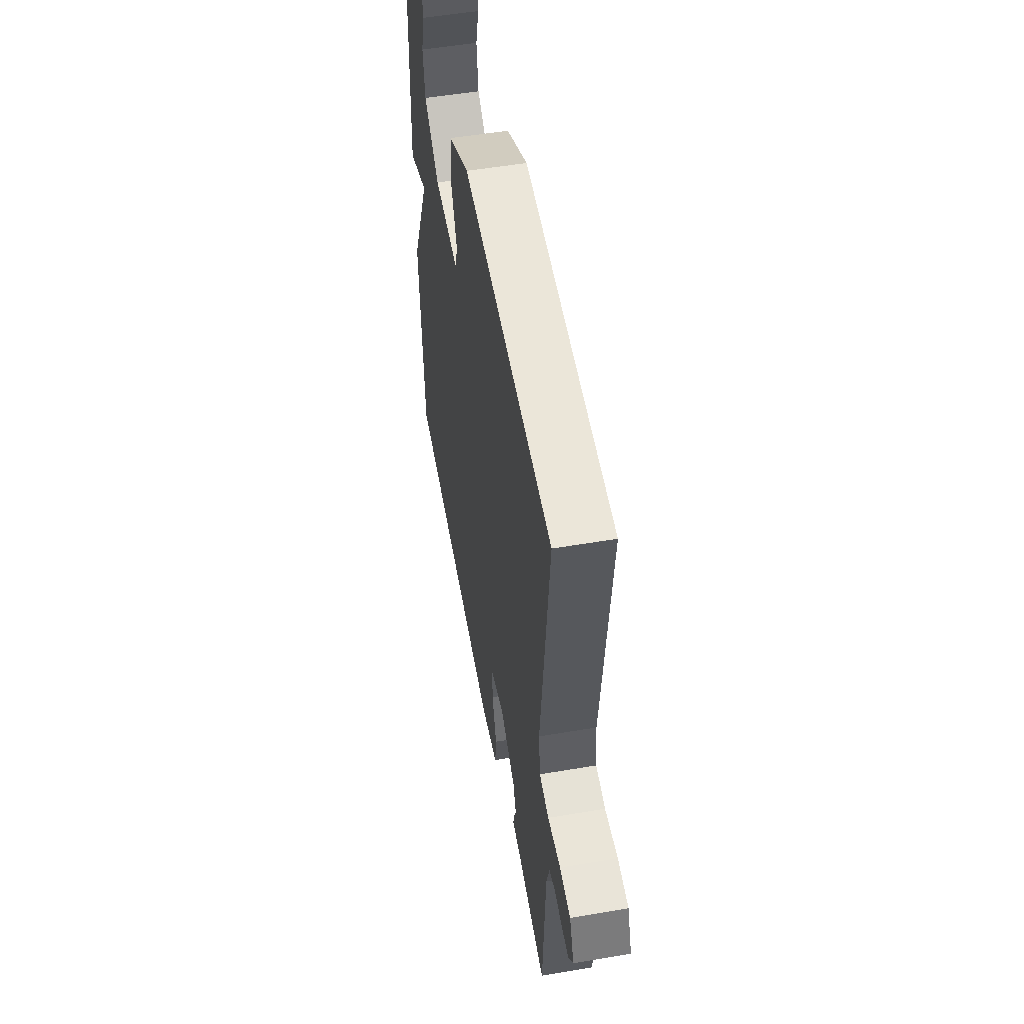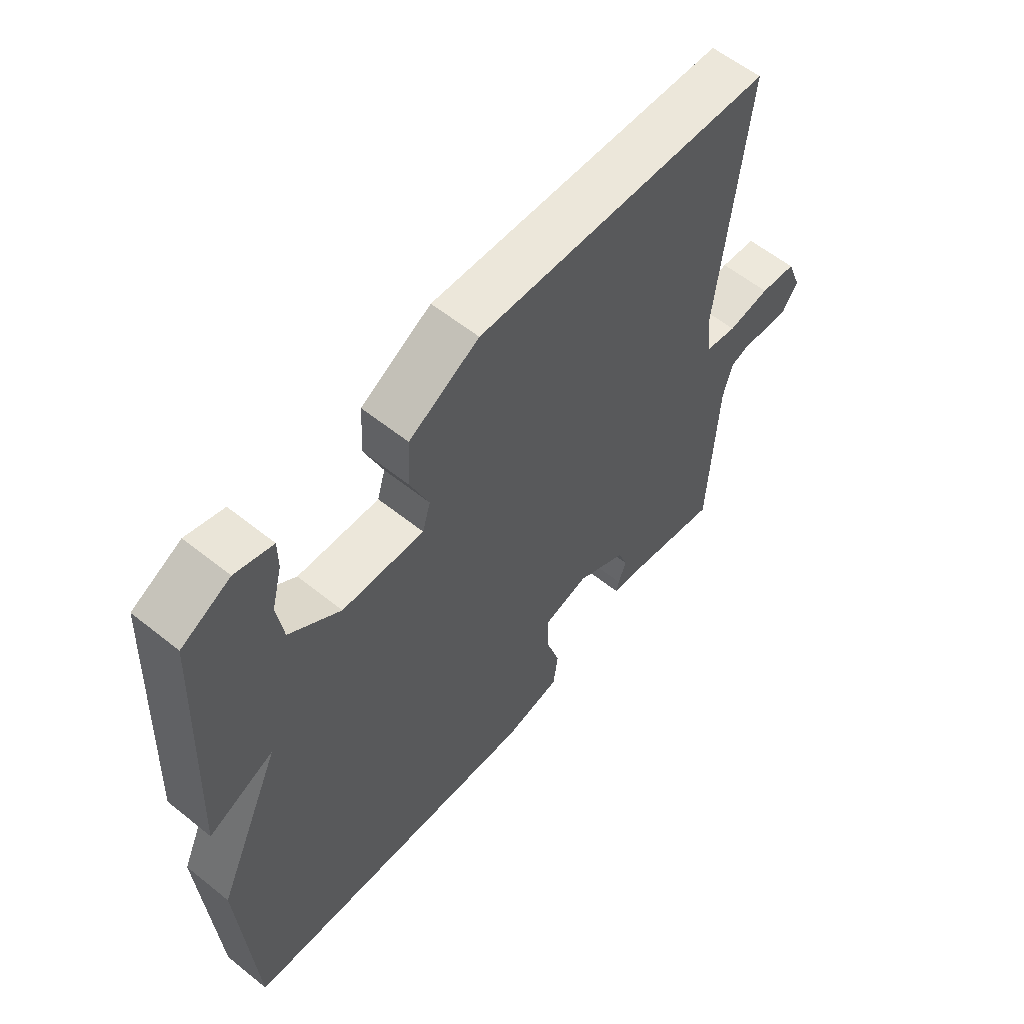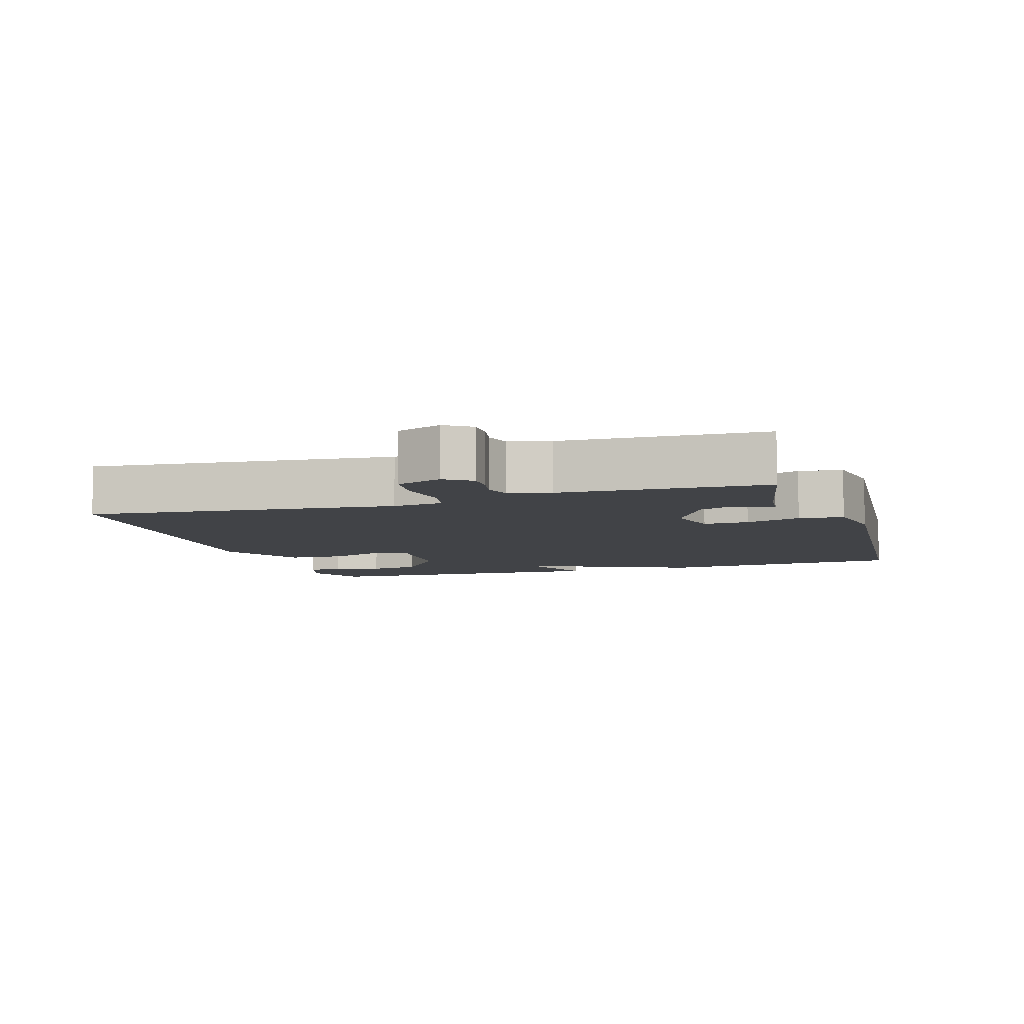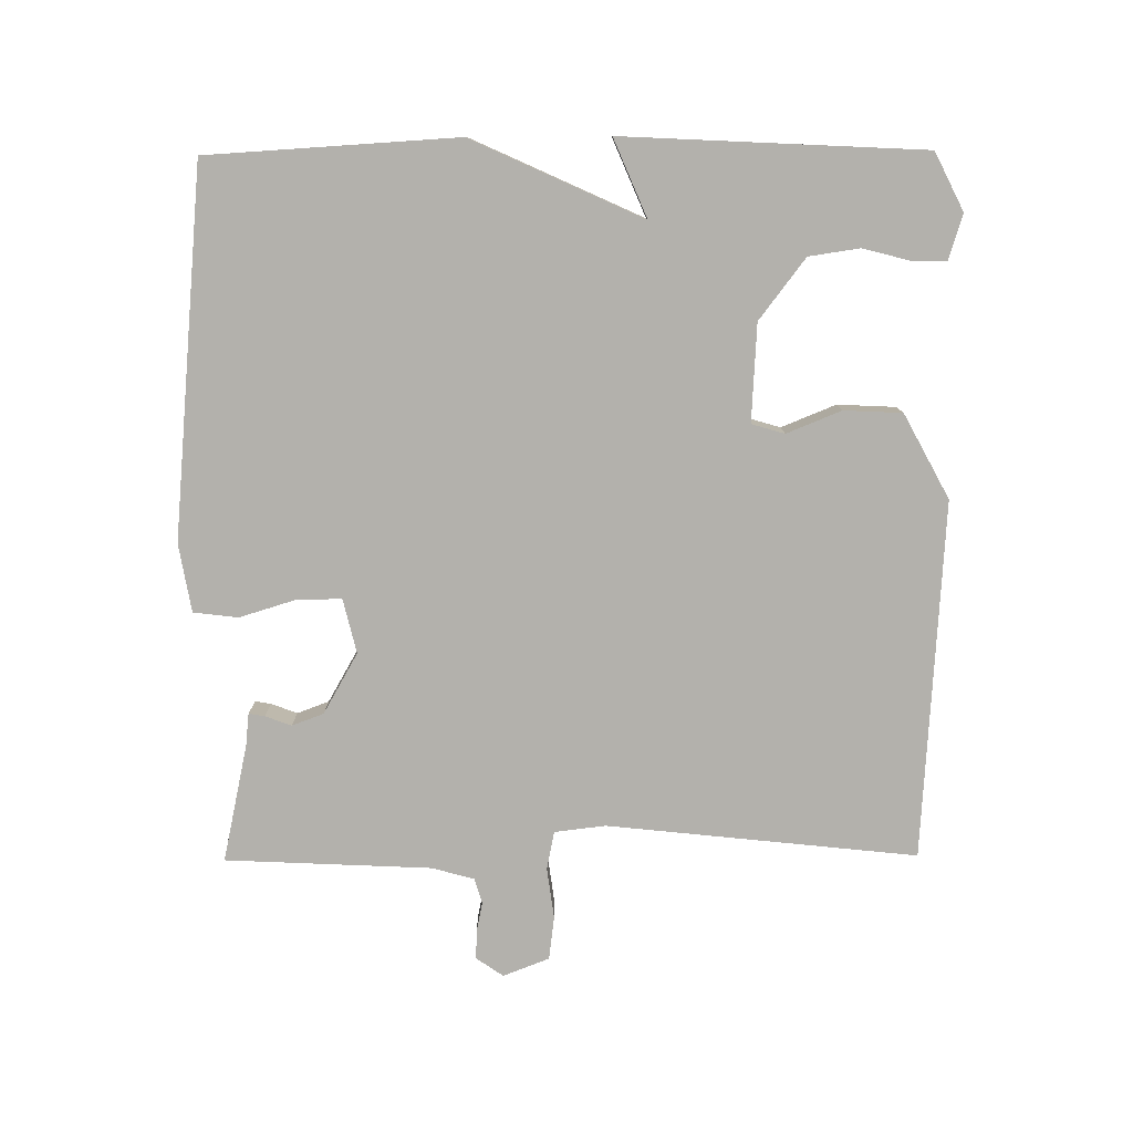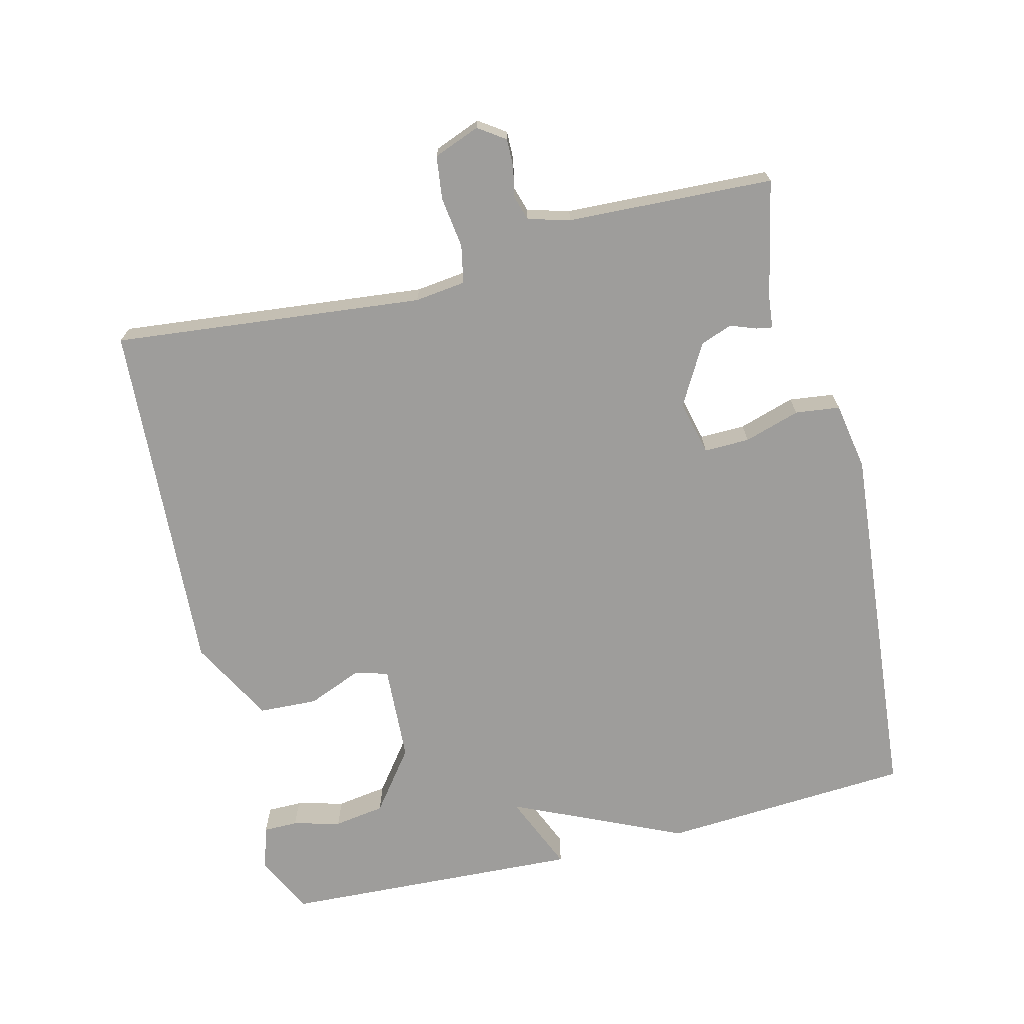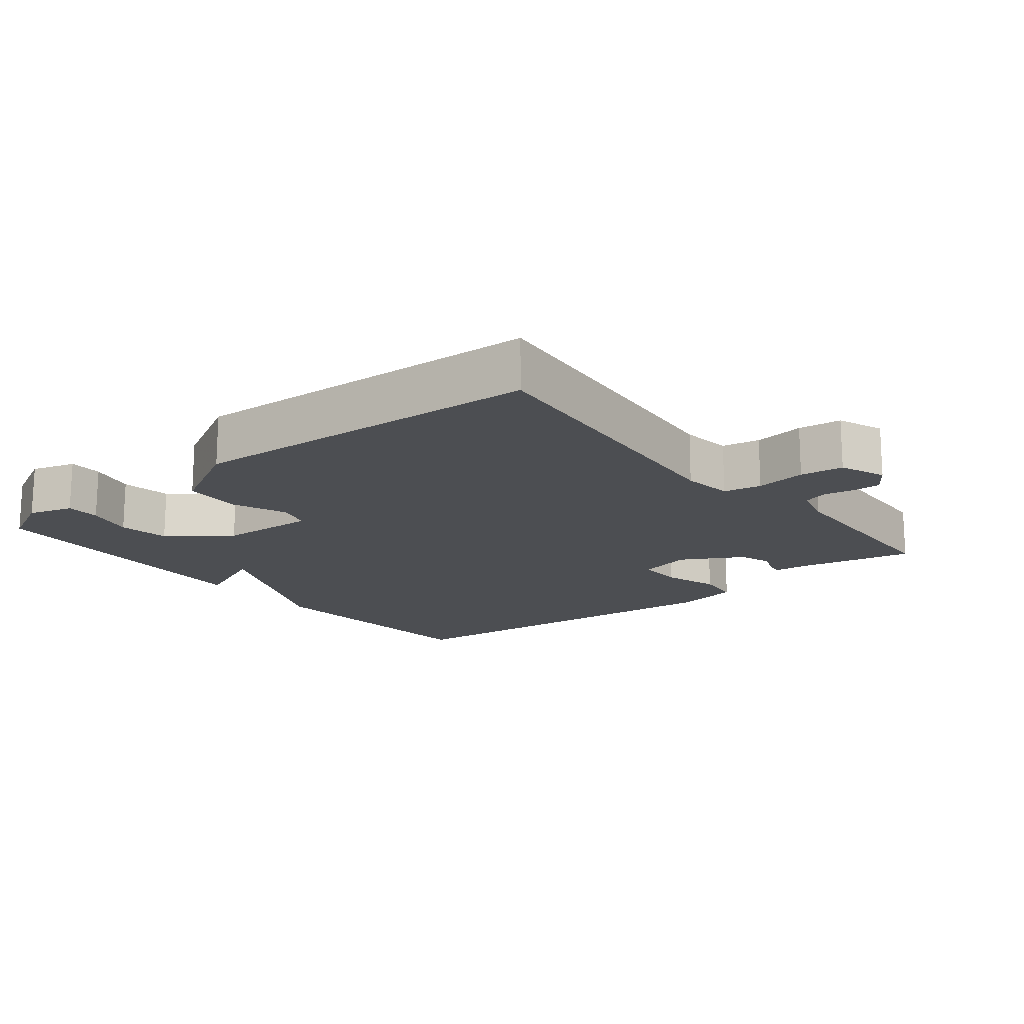
<metadata>
{"format":"obj","ext":"obj","renderer":"f3d","projection":"perspective","resolution":1024,"background":"white","views":[{"elev":53.4,"azim":79.7,"up":"+Z"},{"elev":59.0,"azim":-50.5,"up":"+Z"},{"elev":-7.3,"azim":107.8,"up":"+Y"},{"elev":-79.1,"azim":-89.6,"up":"+Y"},{"elev":-70.4,"azim":104.0,"up":"+Y"},{"elev":-16.5,"azim":39.0,"up":"+Y"}]}
</metadata>
<code>
v -0.5 0.07 -0.5
v -0.522 0.07 -0.137
v -0.409 0.07 0.111
v -0.522 0.07 0.063
v -0.5 0.07 0.5
v -0.416 0.07 0.542
v -0.351 0.07 0.522
v -0.351 0.07 0.472
v -0.369 0.07 0.403
v -0.358 0.07 0.329
v -0.27 0.07 0.262
v -0.128 0.07 0.254
v -0.114 0.07 0.302
v -0.146 0.07 0.381
v -0.142 0.07 0.466
v -0.02 0.07 0.532
v 0.5 0.07 0.5
v 0.452 0.07 0.05
v 0.461 0.07 -0.024
v 0.516 0.07 -0.035
v 0.59 0.07 -0.025
v 0.653 0.07 -0.033
v 0.679 0.07 -0.1
v 0.652 0.07 -0.139
v 0.611 0.07 -0.138
v 0.567 0.07 -0.129
v 0.531 0.07 -0.14
v 0.514 0.07 -0.201
v 0.5 0.07 -0.5
v 0.329 0.07 -0.463
v 0.282 0.07 -0.458
v 0.286 0.07 -0.435
v 0.3 0.07 -0.397
v 0.283 0.07 -0.351
v 0.195 0.07 -0.301
v 0.116 0.07 -0.32
v 0.117 0.07 -0.386
v 0.142 0.07 -0.467
v 0.134 0.07 -0.532
v 0.035 0.07 -0.549
v -0.5 0 -0.5
v -0.522 0 -0.137
v -0.409 0 0.111
v -0.522 0 0.063
v -0.5 0 0.5
v -0.416 0 0.542
v -0.351 0 0.522
v -0.351 0 0.472
v -0.369 0 0.403
v -0.358 0 0.329
v -0.27 0 0.262
v -0.128 0 0.254
v -0.114 0 0.302
v -0.146 0 0.381
v -0.142 0 0.466
v -0.02 0 0.532
v 0.5 0 0.5
v 0.452 0 0.05
v 0.461 0 -0.024
v 0.516 0 -0.035
v 0.59 0 -0.025
v 0.653 0 -0.033
v 0.679 0 -0.1
v 0.652 0 -0.139
v 0.611 0 -0.138
v 0.567 0 -0.129
v 0.531 0 -0.14
v 0.514 0 -0.201
v 0.5 0 -0.5
v 0.329 0 -0.463
v 0.282 0 -0.458
v 0.286 0 -0.435
v 0.3 0 -0.397
v 0.283 0 -0.351
v 0.195 0 -0.301
v 0.116 0 -0.32
v 0.117 0 -0.386
v 0.142 0 -0.467
v 0.134 0 -0.532
v 0.035 0 -0.549
f 1 2 3
f 40 1 3
f 39 40 3
f 38 39 3
f 37 38 3
f 36 37 3
f 35 36 3
f 34 35 3
f 30 31 32 33
f 30 33 34
f 29 30 34
f 28 29 34
f 27 28 34 3
f 24 25 26
f 23 24 26
f 22 23 26
f 21 22 26
f 20 21 26
f 26 27 3
f 20 26 3
f 19 20 3
f 16 17 18
f 15 16 18
f 14 15 18
f 13 14 18
f 12 13 18 19
f 11 12 19 3
f 7 8 9
f 6 7 9
f 5 6 9
f 4 5 9
f 4 9 10
f 3 4 10 11
f 43 42 41
f 43 41 80
f 43 80 79
f 43 79 78
f 43 78 77
f 43 77 76
f 43 76 75
f 43 75 74
f 73 72 71 70
f 74 73 70
f 74 70 69
f 74 69 68
f 43 74 68 67
f 66 65 64
f 66 64 63
f 66 63 62
f 66 62 61
f 66 61 60
f 43 67 66
f 43 66 60
f 43 60 59
f 58 57 56
f 58 56 55
f 58 55 54
f 58 54 53
f 59 58 53 52
f 43 59 52 51
f 49 48 47
f 49 47 46
f 49 46 45
f 49 45 44
f 50 49 44
f 51 50 44 43
f 1 41 42 2
f 2 42 43 3
f 3 43 44 4
f 4 44 45 5
f 5 45 46 6
f 6 46 47 7
f 7 47 48 8
f 8 48 49 9
f 9 49 50 10
f 10 50 51 11
f 11 51 52 12
f 12 52 53 13
f 13 53 54 14
f 14 54 55 15
f 15 55 56 16
f 16 56 57 17
f 17 57 58 18
f 18 58 59 19
f 19 59 60 20
f 20 60 61 21
f 21 61 62 22
f 22 62 63 23
f 23 63 64 24
f 24 64 65 25
f 25 65 66 26
f 26 66 67 27
f 27 67 68 28
f 28 68 69 29
f 29 69 70 30
f 30 70 71 31
f 31 71 72 32
f 32 72 73 33
f 33 73 74 34
f 34 74 75 35
f 35 75 76 36
f 36 76 77 37
f 37 77 78 38
f 38 78 79 39
f 39 79 80 40
f 40 80 41 1

</code>
